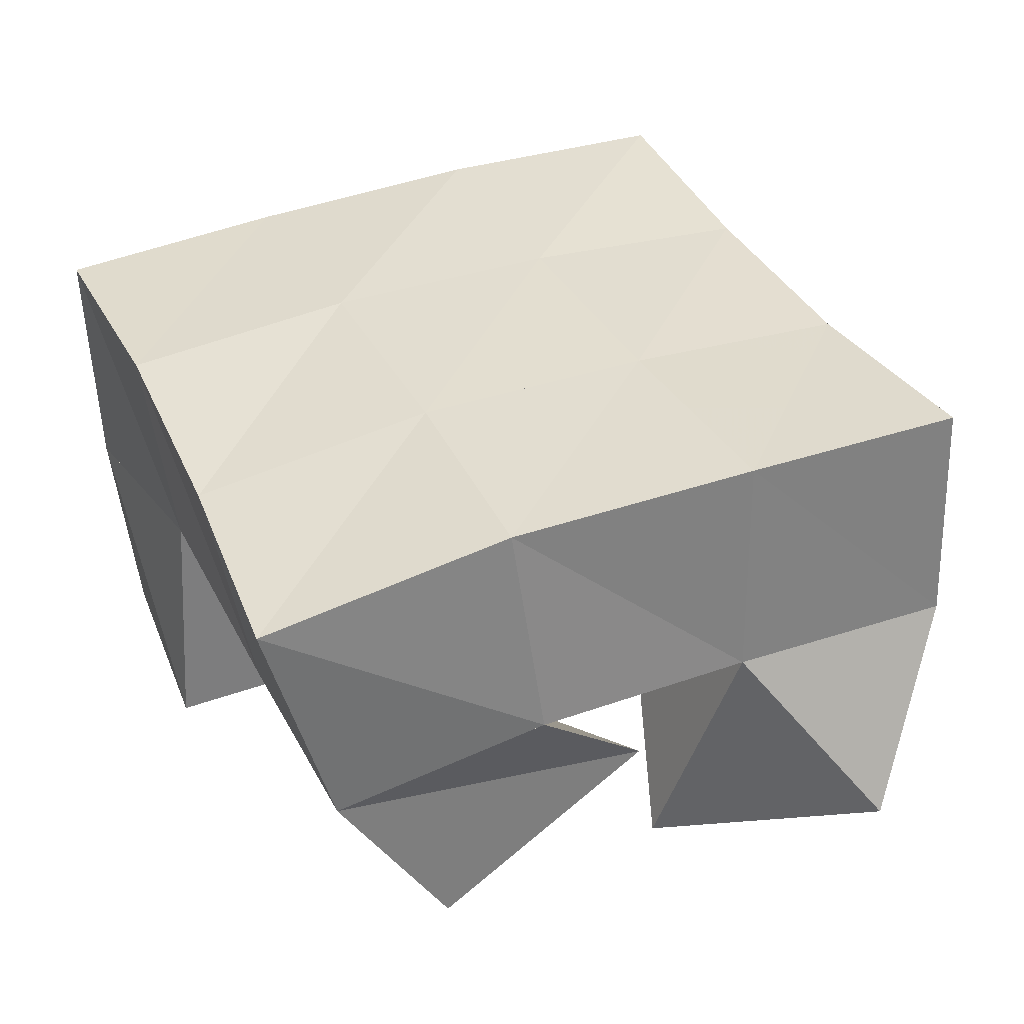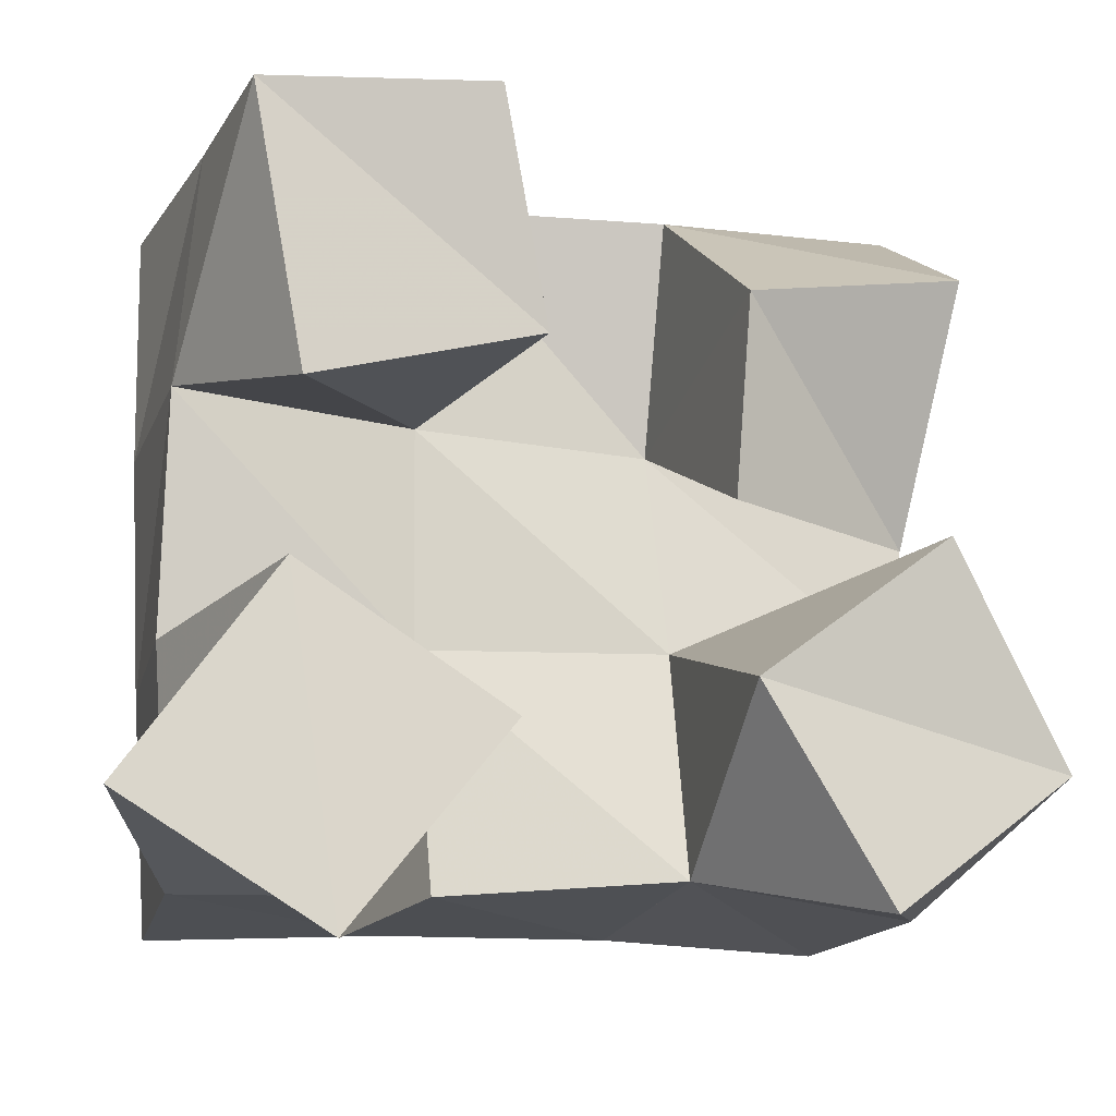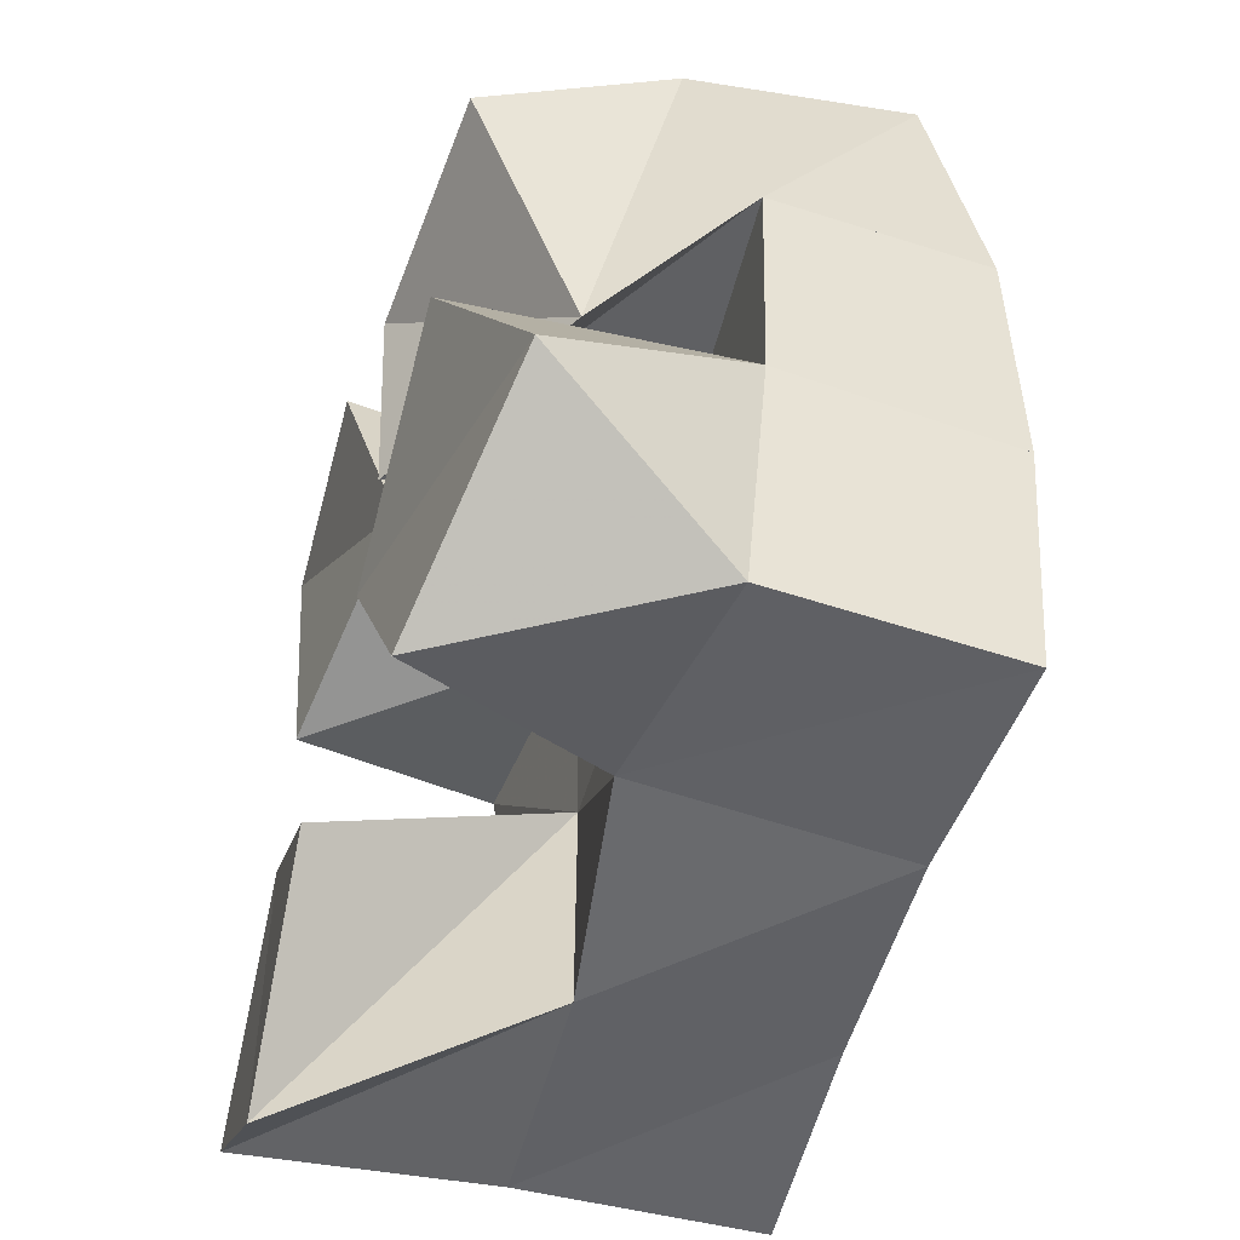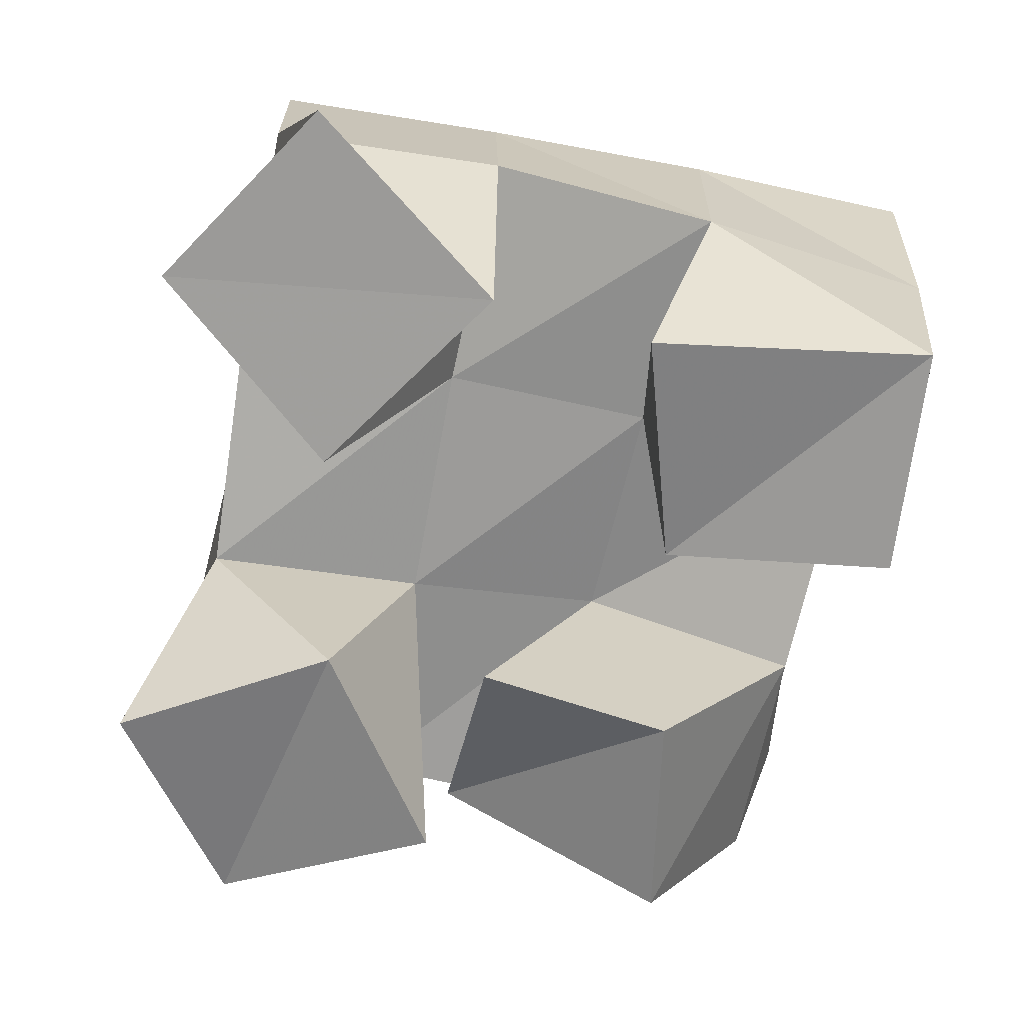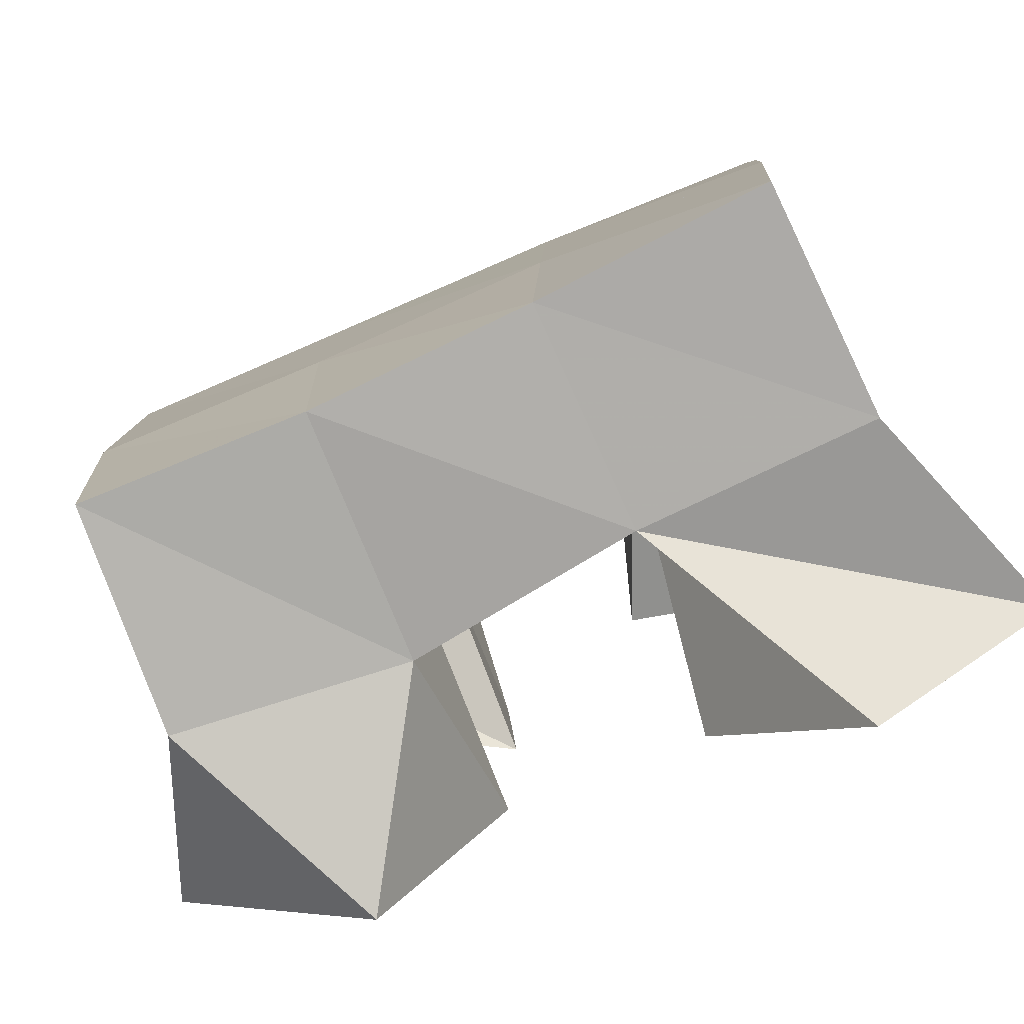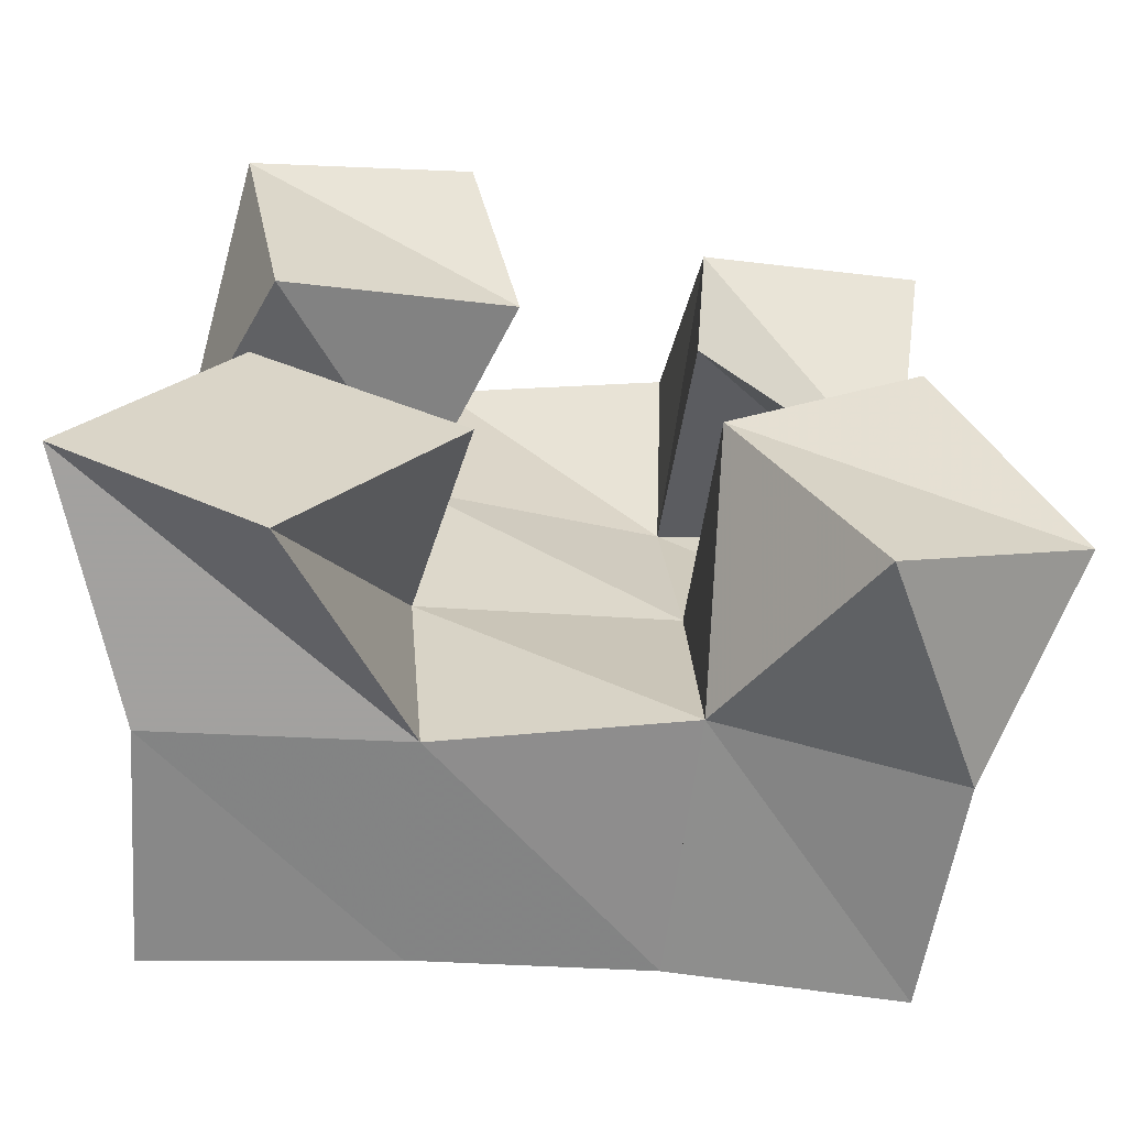
<metadata>
{"format":"obj","ext":"obj","renderer":"f3d","projection":"perspective","resolution":1024,"background":"white","views":[{"elev":36.6,"azim":64.4,"up":"+Y"},{"elev":-16.6,"azim":-14.5,"up":"+Z"},{"elev":-48.2,"azim":75.1,"up":"+Z"},{"elev":-70.3,"azim":-103.1,"up":"+Y"},{"elev":-79.4,"azim":-155.1,"up":"+Z"},{"elev":-60.5,"azim":-4.6,"up":"+Z"}]}
</metadata>
<code>
v -0.3013 0.1 0.8859
v -0.2849 0.151 0.8757
v -0.2603 0.1001 0.8611
v -0.2339 0.1503 0.8771
v -0.2707 0.1011 0.9293
v -0.2884 0.154 0.9258
v -0.2282 0.1 0.9019
v -0.2378 0.1515 0.9264
v -0.1863 0.1021 0.9465
v -0.1879 0.1576 0.9726
v -0.1435 0.1278 0.947
v -0.1317 0.157 0.9769
v -0.1834 0.1 0.9883
v -0.1871 0.1444 1.021
v -0.1377 0.1055 0.9972
v -0.1382 0.1451 1.021
v -0.2691 0.1016 0.9636
v -0.2885 0.1458 0.9754
v -0.2205 0.1105 0.9798
v -0.2385 0.1508 0.9724
v -0.2802 0.1 1.022
v -0.2842 0.1461 1.026
v -0.2322 0.1 1.026
v -0.2359 0.1514 1.022
v -0.1564 0.1027 0.8696
v -0.1835 0.1442 0.8813
v -0.1152 0.114 0.8997
v -0.1344 0.1517 0.8764
v -0.1834 0.1 0.912
v -0.1848 0.1521 0.929
v -0.143 0.1021 0.9427
v -0.1323 0.1559 0.9287
v -0.284 0.2007 0.874
v -0.2343 0.1986 0.8765
v -0.2877 0.2005 0.9251
v -0.2376 0.2008 0.9263
v -0.2907 0.1975 0.9762
v -0.2395 0.2006 0.9768
v -0.2919 0.194 1.025
v -0.24 0.1969 1.027
v -0.1864 0.1978 0.8772
v -0.1865 0.2015 0.9269
v -0.1876 0.2019 0.9782
v -0.1897 0.1945 1.029
v -0.1388 0.2004 0.8757
v -0.1368 0.2034 0.9268
v -0.1383 0.203 0.9813
v -0.1418 0.1934 1.034
f 1 2 4
f 3 1 4
f 2 6 8
f 4 2 8
f 6 5 7
f 8 6 7
f 5 1 3
f 7 5 3
f 8 7 3
f 4 8 3
f 2 1 5
f 6 2 5
f 9 10 12
f 11 9 12
f 10 14 16
f 12 10 16
f 14 13 15
f 16 14 15
f 13 9 11
f 15 13 11
f 16 15 11
f 12 16 11
f 10 9 13
f 14 10 13
f 17 18 20
f 19 17 20
f 18 22 24
f 20 18 24
f 22 21 23
f 24 22 23
f 21 17 19
f 23 21 19
f 24 23 19
f 20 24 19
f 18 17 21
f 22 18 21
f 25 26 28
f 27 25 28
f 26 30 32
f 28 26 32
f 30 29 31
f 32 30 31
f 29 25 27
f 31 29 27
f 32 31 27
f 28 32 27
f 26 25 29
f 30 26 29
f 2 33 34
f 4 2 34
f 33 35 36
f 34 33 36
f 35 6 8
f 36 35 8
f 6 2 4
f 8 6 4
f 36 8 4
f 34 36 4
f 33 2 6
f 35 33 6
f 6 35 36
f 8 6 36
f 35 37 38
f 36 35 38
f 37 18 20
f 38 37 20
f 18 6 8
f 20 18 8
f 38 20 8
f 36 38 8
f 35 6 18
f 37 35 18
f 18 37 38
f 20 18 38
f 37 39 40
f 38 37 40
f 39 22 24
f 40 39 24
f 22 18 20
f 24 22 20
f 40 24 20
f 38 40 20
f 37 18 22
f 39 37 22
f 4 34 41
f 26 4 41
f 34 36 42
f 41 34 42
f 36 8 30
f 42 36 30
f 8 4 26
f 30 8 26
f 42 30 26
f 41 42 26
f 34 4 8
f 36 34 8
f 8 36 42
f 30 8 42
f 36 38 43
f 42 36 43
f 38 20 10
f 43 38 10
f 20 8 30
f 10 20 30
f 43 10 30
f 42 43 30
f 36 8 20
f 38 36 20
f 20 38 43
f 10 20 43
f 38 40 44
f 43 38 44
f 40 24 14
f 44 40 14
f 24 20 10
f 14 24 10
f 44 14 10
f 43 44 10
f 38 20 24
f 40 38 24
f 26 41 45
f 28 26 45
f 41 42 46
f 45 41 46
f 42 30 32
f 46 42 32
f 30 26 28
f 32 30 28
f 46 32 28
f 45 46 28
f 41 26 30
f 42 41 30
f 30 42 46
f 32 30 46
f 42 43 47
f 46 42 47
f 43 10 12
f 47 43 12
f 10 30 32
f 12 10 32
f 47 12 32
f 46 47 32
f 42 30 10
f 43 42 10
f 10 43 47
f 12 10 47
f 43 44 48
f 47 43 48
f 44 14 16
f 48 44 16
f 14 10 12
f 16 14 12
f 48 16 12
f 47 48 12
f 43 10 14
f 44 43 14

</code>
